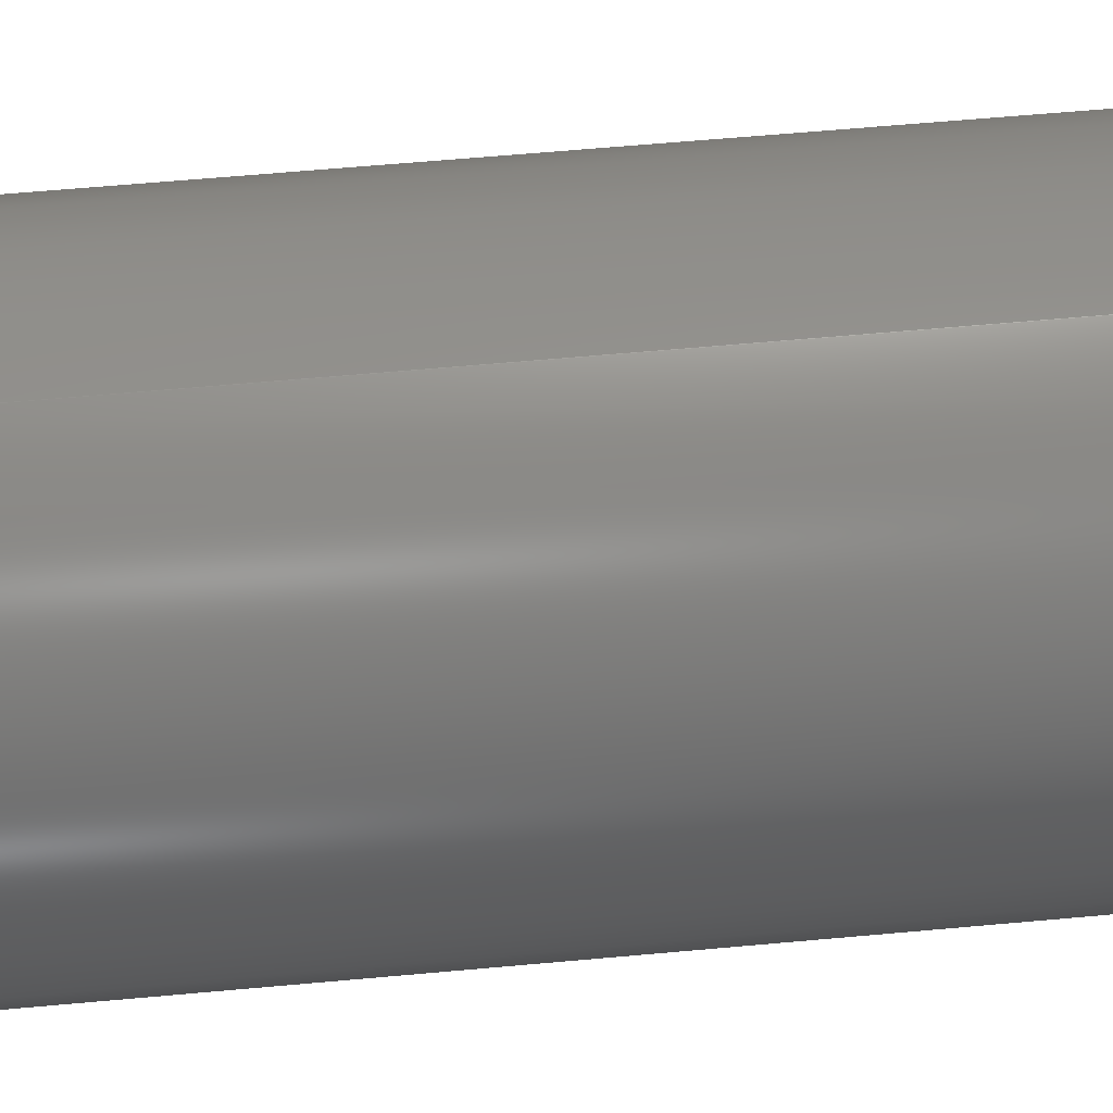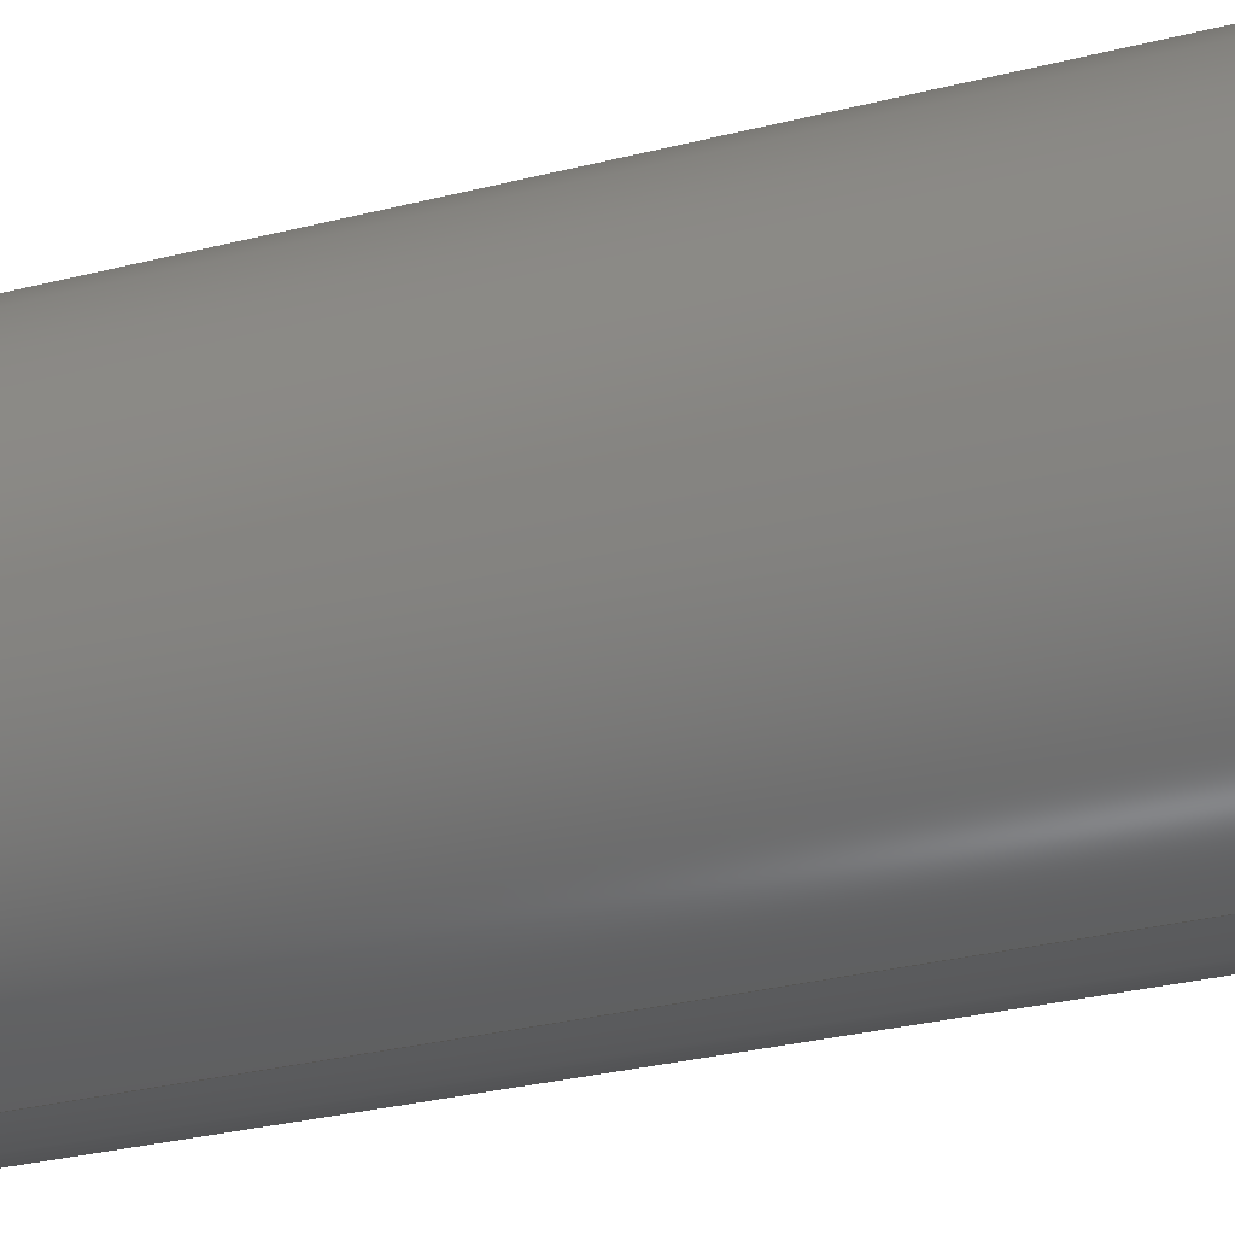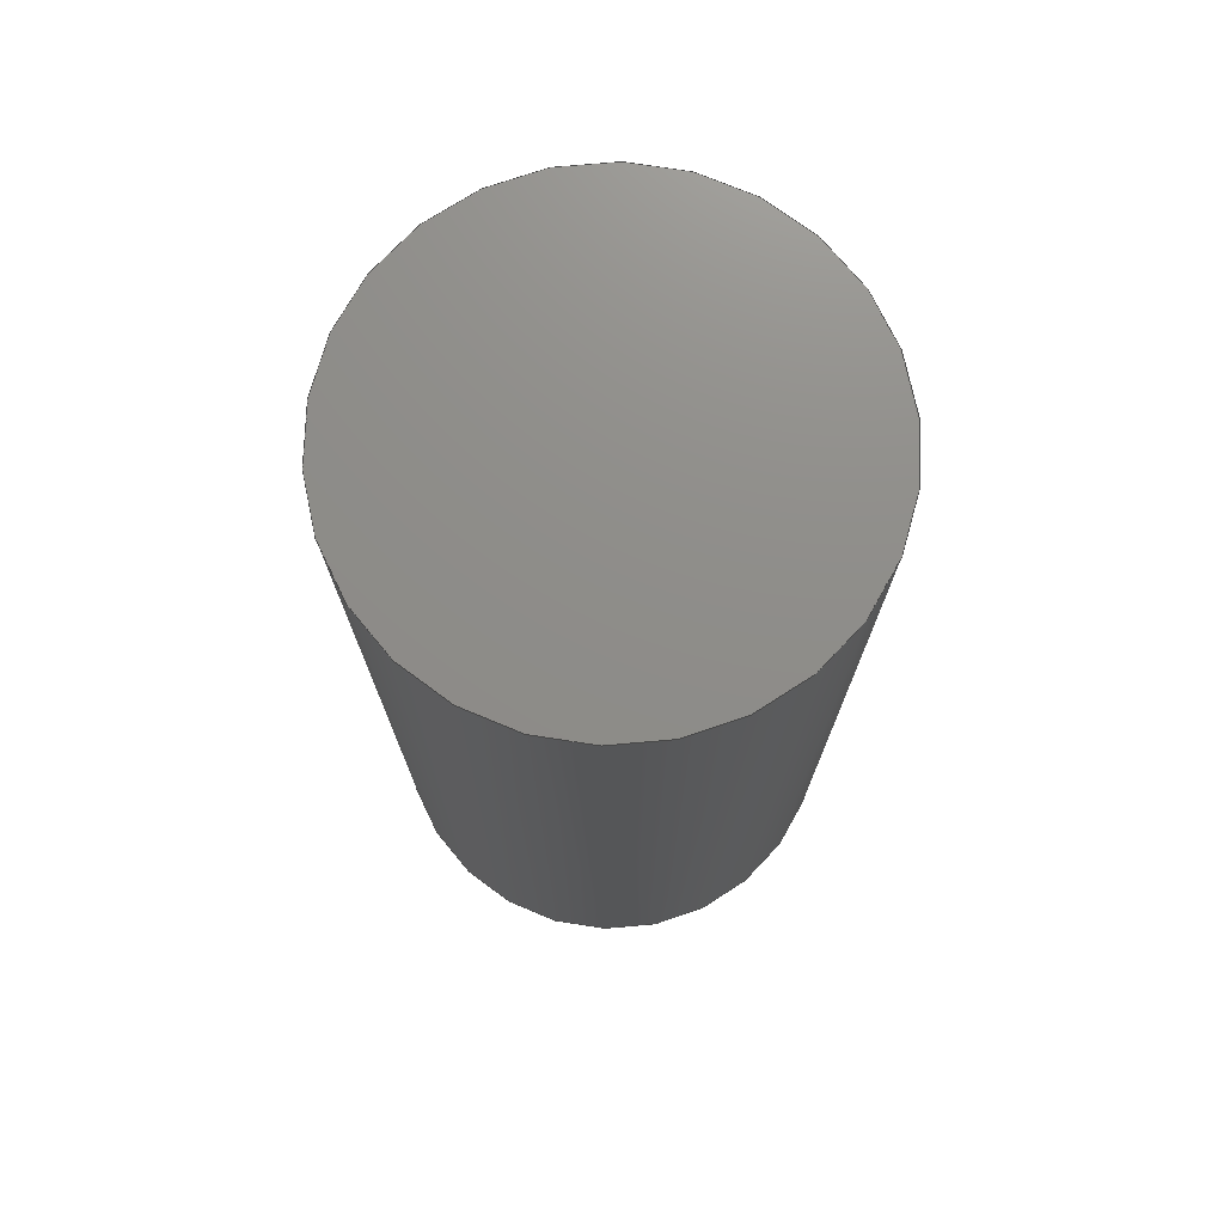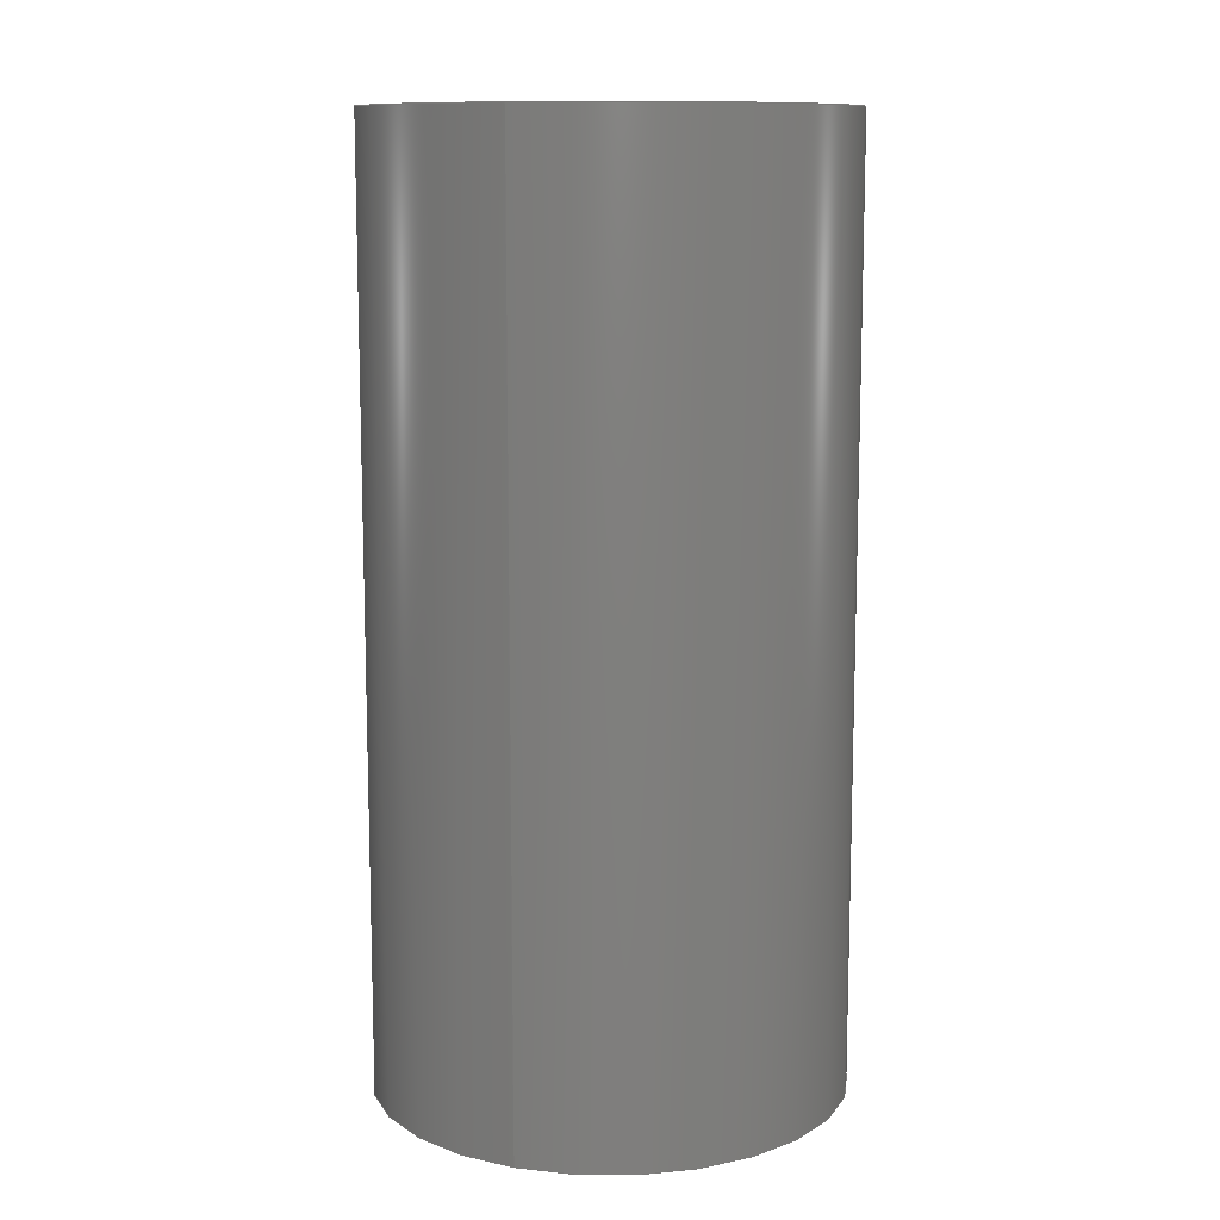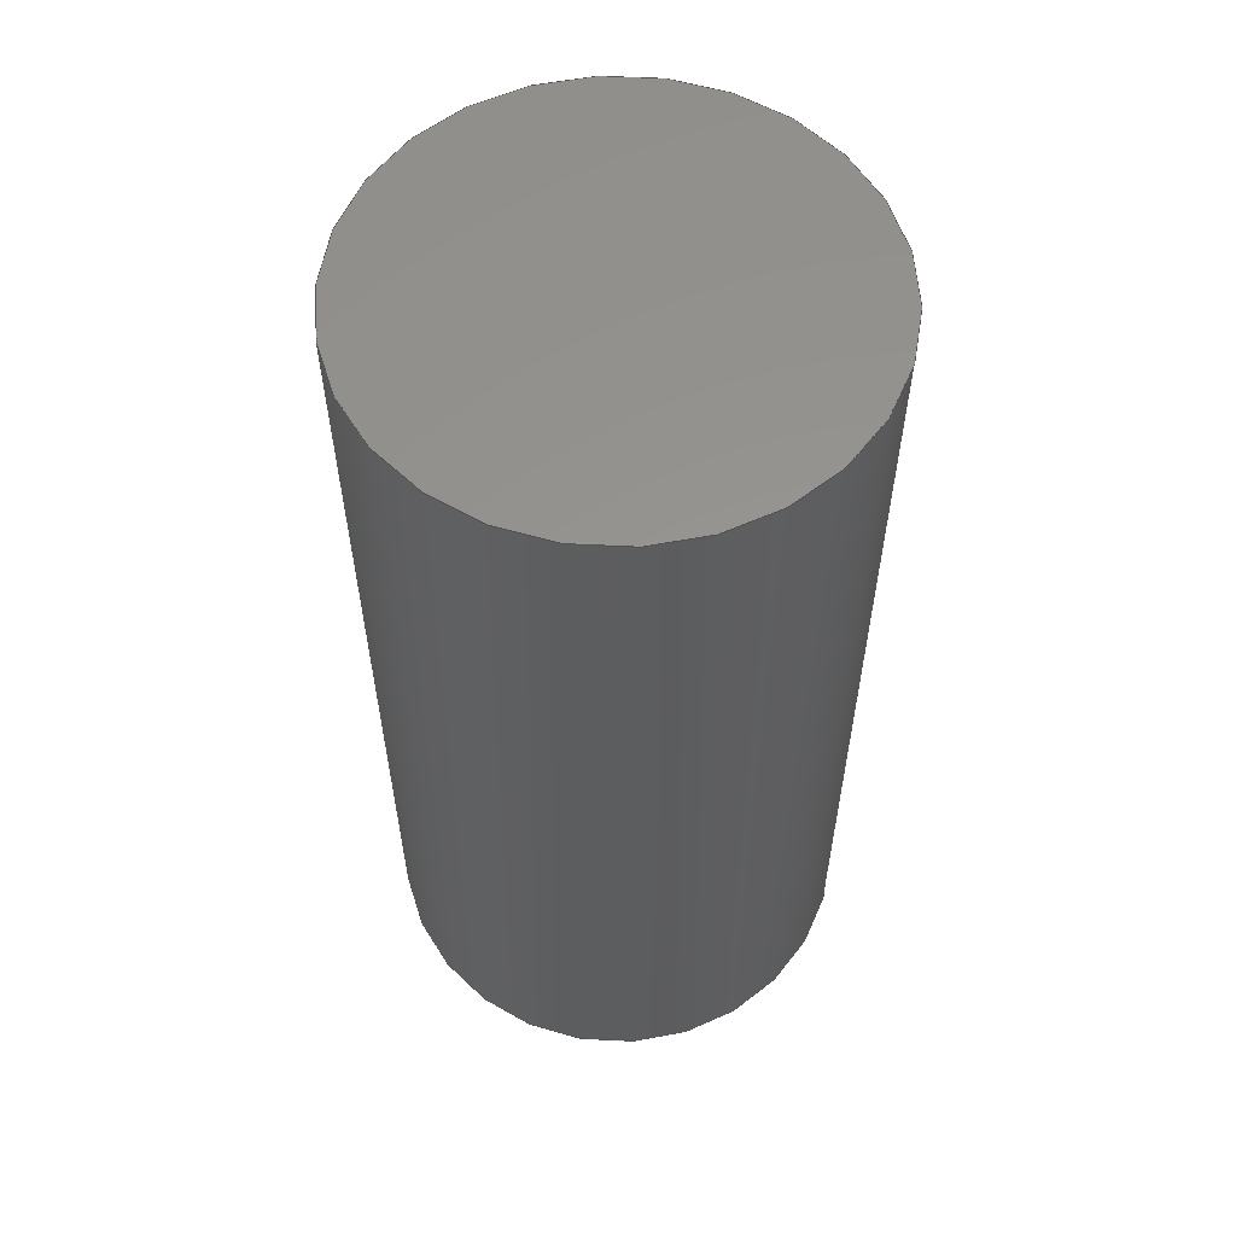
<metadata>
{"format":"step","ext":"step","renderer":"f3d","projection":"perspective","resolution":1024,"background":"white","views":[{"elev":63.6,"azim":84.8,"up":"+Z"},{"elev":-33.4,"azim":108.8,"up":"+Z"},{"elev":74.2,"azim":98.8,"up":"+Y"},{"elev":11.1,"azim":21.6,"up":"+Y"},{"elev":57.9,"azim":79.0,"up":"+Y"}]}
</metadata>
<code>
ISO-10303-21;
DATA;
#1 = CALENDAR_DATE ( 2014, 6, 12 ) ;
#2 =( NAMED_UNIT ( * ) SI_UNIT ( $, .STERADIAN. ) SOLID_ANGLE_UNIT ( ) );
#3 = PRODUCT_DEFINITION_FORMATION_WITH_SPECIFIED_SOURCE ( 'ANY', '', #172, .NOT_KNOWN. ) ;
#4 = EDGE_LOOP ( 'NONE', ( #98, #104 ) ) ;
#5 = CALENDAR_DATE ( 2014, 6, 12 ) ;
#6 = SECURITY_CLASSIFICATION ( '', '', #78 ) ;
#7 = FACE_OUTER_BOUND ( 'NONE', #108, .T. ) ;
#8 = SHAPE_DEFINITION_REPRESENTATION ( #82, #15 ) ;
#9 = APPROVAL_STATUS ( 'not_yet_approved' ) ;
#10 = CIRCLE ( 'NONE', #174, 0.25 ) ;
#11 = DIRECTION ( 'NONE',  ( -0, -1, -0 ) ) ;
#12 = DIRECTION ( 'NONE',  ( -0, -1, -0 ) ) ;
#13 = CC_DESIGN_SECURITY_CLASSIFICATION ( #6, ( #3 ) ) ;
#14 = DIRECTION ( 'NONE',  ( 0, 1, 0 ) ) ;
#15 = ADVANCED_BREP_SHAPE_REPRESENTATION ( 'ROB-12263', ( #80, #175 ), #81 ) ;
#16 = APPLICATION_PROTOCOL_DEFINITION ( 'international standard', 'config_control_design', 1994, #29 ) ;
#17 = DESIGN_CONTEXT ( 'detailed design', #60, 'design' ) ;
#18 = VERTEX_POINT ( 'NONE', #109 ) ;
#19 = CC_DESIGN_PERSON_AND_ORGANIZATION_ASSIGNMENT ( #101, #173, ( #6 ) ) ;
#20 = PERSON_AND_ORGANIZATION ( #120, #121 ) ;
#21 = CIRCLE ( 'NONE', #111, 0.25 ) ;
#22 = CARTESIAN_POINT ( 'NONE',  ( 3.062e-17, 1, 0.25 ) ) ;
#23 = CARTESIAN_POINT ( 'NONE',  ( 0, 1, 0 ) ) ;
#24 = DATE_AND_TIME ( #167, #133 ) ;
#25 = CARTESIAN_POINT ( 'NONE',  ( 0, 1, -0.25 ) ) ;
#26 = PERSON_AND_ORGANIZATION ( #120, #121 ) ;
#27 = APPROVAL_DATE_TIME ( #36, #128 ) ;
#28 =( LENGTH_UNIT ( ) NAMED_UNIT ( * ) SI_UNIT ( $, .METRE. ) );
#29 = APPLICATION_CONTEXT ( 'configuration controlled 3d designs of mechanical parts and assemblies' ) ;
#30 = VERTEX_POINT ( 'NONE', #22 ) ;
#31 = COORDINATED_UNIVERSAL_TIME_OFFSET ( 7, 0, .BEHIND. ) ;
#32 = APPROVAL ( #9, 'UNSPECIFIED' ) ;
#33 = DATE_TIME_ROLE ( 'creation_date' ) ;
#34 = EDGE_LOOP ( 'NONE', ( #136, #176 ) ) ;
#35 = CC_DESIGN_APPROVAL ( #128, ( #3 ) ) ;
#36 = DATE_AND_TIME ( #64, #134 ) ;
#37 = EDGE_CURVE ( 'NONE', #18, #166, #21, .T. ) ;
#38 = ORIENTED_EDGE ( 'NONE', *, *, #122, .T. ) ;
#39 = DIRECTION ( 'NONE',  ( 0, 1, 0 ) ) ;
#40 = DIRECTION ( 'NONE',  ( -0, -1, -0 ) ) ;
#41 = LOCAL_TIME ( 12, 9, 29, #77 ) ;
#42 = CARTESIAN_POINT ( 'NONE',  ( 0, 0, 0 ) ) ;
#43 = AXIS2_PLACEMENT_3D ( 'NONE', #95, #14, #114 ) ;
#44 = DIRECTION ( 'NONE',  ( 0, -0, 1 ) ) ;
#45 = MECHANICAL_CONTEXT ( 'NONE', #29, 'mechanical' ) ;
#46 = LINE ( 'NONE', #25, #160 ) ;
#47 = APPROVAL ( #72, 'UNSPECIFIED' ) ;
#48 = CLOSED_SHELL ( 'NONE', ( #117, #49, #168, #61 ) ) ;
#49 = ADVANCED_FACE ( 'NONE', ( #151 ), #83, .T. ) ;
#50 = APPROVAL_ROLE ( '' ) ;
#51 = PERSON_AND_ORGANIZATION_ROLE ( 'creator' ) ;
#52 = PRODUCT_RELATED_PRODUCT_CATEGORY ( 'detail', '', ( #172 ) ) ;
#53 = CYLINDRICAL_SURFACE ( 'NONE', #66, 0.25 ) ;
#54 = AXIS2_PLACEMENT_3D ( 'NONE', #125, #84, #178 ) ;
#55 = AXIS2_PLACEMENT_3D ( 'NONE', #162, #127, #44 ) ;
#56 = DIRECTION ( 'NONE',  ( 0, 1, 0 ) ) ;
#57 = DIRECTION ( 'NONE',  ( 0, 0, 1 ) ) ;
#58 = CARTESIAN_POINT ( 'NONE',  ( 0, 0, 0 ) ) ;
#59 = LENGTH_MEASURE_WITH_UNIT ( LENGTH_MEASURE( 0.0254 ), #28 );
#60 = APPLICATION_CONTEXT ( 'configuration controlled 3d designs of mechanical parts and assemblies' ) ;
#61 = ADVANCED_FACE ( 'NONE', ( #115 ), #153, .F. ) ;
#62 = COORDINATED_UNIVERSAL_TIME_OFFSET ( 7, 0, .BEHIND. ) ;
#63 = AXIS2_PLACEMENT_3D ( 'NONE', #177, #11, #92 ) ;
#64 = CALENDAR_DATE ( 2014, 6, 12 ) ;
#65 = ORIENTED_EDGE ( 'NONE', *, *, #152, .F. ) ;
#66 = AXIS2_PLACEMENT_3D ( 'NONE', #23, #40, #110 ) ;
#67 = DATE_AND_TIME ( #1, #70 ) ;
#68 = COORDINATED_UNIVERSAL_TIME_OFFSET ( 7, 0, .BEHIND. ) ;
#69 = ORIENTED_EDGE ( 'NONE', *, *, #37, .T. ) ;
#70 = LOCAL_TIME ( 12, 9, 29, #31 ) ;
#71 = CARTESIAN_POINT ( 'NONE',  ( 0, 0, -0.25 ) ) ;
#72 = APPROVAL_STATUS ( 'not_yet_approved' ) ;
#73 = ORIENTED_EDGE ( 'NONE', *, *, #141, .T. ) ;
#74 = PERSON_AND_ORGANIZATION ( #120, #121 ) ;
#75 = PERSON_AND_ORGANIZATION_ROLE ( 'design_supplier' ) ;
#76 = LINE ( 'NONE', #94, #158 ) ;
#77 = COORDINATED_UNIVERSAL_TIME_OFFSET ( 7, 0, .BEHIND. ) ;
#78 = SECURITY_CLASSIFICATION_LEVEL ( 'unclassified' ) ;
#79 = APPROVAL_PERSON_ORGANIZATION ( #20, #128, #50 ) ;
#80 = MANIFOLD_SOLID_BREP ( 'Boss-Extrude1', #48 ) ;
#81 =( GEOMETRIC_REPRESENTATION_CONTEXT ( 3 ) GLOBAL_UNCERTAINTY_ASSIGNED_CONTEXT ( ( #124 ) ) GLOBAL_UNIT_ASSIGNED_CONTEXT ( ( #164, #87, #2 ) ) REPRESENTATION_CONTEXT ( 'NONE', 'WORKASPACE' ) );
#82 = PRODUCT_DEFINITION_SHAPE ( 'NONE', 'NONE',  #170 ) ;
#83 = CYLINDRICAL_SURFACE ( 'NONE', #63, 0.25 ) ;
#84 = DIRECTION ( 'NONE',  ( 0, 1, 0 ) ) ;
#85 = VERTEX_POINT ( 'NONE', #93 ) ;
#86 = PLANE ( 'NONE',  #55 ) ;
#87 =( NAMED_UNIT ( * ) PLANE_ANGLE_UNIT ( ) SI_UNIT ( $, .RADIAN. ) );
#88 = EDGE_CURVE ( 'NONE', #85, #30, #119, .T. ) ;
#89 = FACE_OUTER_BOUND ( 'NONE', #34, .T. ) ;
#90 = DATE_TIME_ROLE ( 'classification_date' ) ;
#91 = ORIENTED_EDGE ( 'NONE', *, *, #122, .F. ) ;
#92 = DIRECTION ( 'NONE',  ( 0, 0, -1 ) ) ;
#93 = CARTESIAN_POINT ( 'NONE',  ( 0, 1, -0.25 ) ) ;
#94 = CARTESIAN_POINT ( 'NONE',  ( 3.062e-17, 1, 0.25 ) ) ;
#95 = CARTESIAN_POINT ( 'NONE',  ( 0, 1, 0 ) ) ;
#96 = LOCAL_TIME ( 12, 9, 29, #103 ) ;
#97 = CC_DESIGN_DATE_AND_TIME_ASSIGNMENT ( #67, #90, ( #6 ) ) ;
#98 = ORIENTED_EDGE ( 'NONE', *, *, #130, .F. ) ;
#99 = AXIS2_PLACEMENT_3D ( 'NONE', #139, #56, #155 ) ;
#100 = APPROVAL_DATE_TIME ( #24, #32 ) ;
#101 = PERSON_AND_ORGANIZATION ( #120, #121 ) ;
#102 = DIMENSIONAL_EXPONENTS ( 1, 0, 0, 0, 0, 0, 0 ) ;
#103 = COORDINATED_UNIVERSAL_TIME_OFFSET ( 7, 0, .BEHIND. ) ;
#104 = ORIENTED_EDGE ( 'NONE', *, *, #37, .F. ) ;
#105 = PERSON_AND_ORGANIZATION ( #120, #121 ) ;
#106 = APPROVAL_ROLE ( '' ) ;
#107 = CC_DESIGN_PERSON_AND_ORGANIZATION_ASSIGNMENT ( #26, #75, ( #3 ) ) ;
#108 = EDGE_LOOP ( 'NONE', ( #65, #38, #69, #149 ) ) ;
#109 = CARTESIAN_POINT ( 'NONE',  ( 3.062e-17, 0, 0.25 ) ) ;
#110 = DIRECTION ( 'NONE',  ( 0, 0, -1 ) ) ;
#111 = AXIS2_PLACEMENT_3D ( 'NONE', #137, #39, #138 ) ;
#112 = APPROVAL_DATE_TIME ( #150, #47 ) ;
#113 = DIRECTION ( 'NONE',  ( -0, -1, -0 ) ) ;
#114 = DIRECTION ( 'NONE',  ( 0, 0, 1 ) ) ;
#115 = FACE_OUTER_BOUND ( 'NONE', #4, .T. ) ;
#116 = APPROVAL_PERSON_ORGANIZATION ( #154, #47, #165 ) ;
#117 = ADVANCED_FACE ( 'NONE', ( #7 ), #53, .T. ) ;
#118 = CC_DESIGN_PERSON_AND_ORGANIZATION_ASSIGNMENT ( #142, #51, ( #3 ) ) ;
#119 = CIRCLE ( 'NONE', #99, 0.25 ) ;
#120 = PERSON ( 'UNSPECIFIED', 'UNSPECIFIED', 'UNSPECIFIED', ('UNSPECIFIED'), ('UNSPECIFIED'), ('UNSPECIFIED') ) ;
#121 = ORGANIZATION ( 'UNSPECIFIED', 'UNSPECIFIED', '' ) ;
#122 = EDGE_CURVE ( 'NONE', #30, #18, #76, .T. ) ;
#123 = CIRCLE ( 'NONE', #43, 0.25 ) ;
#124 = UNCERTAINTY_MEASURE_WITH_UNIT (LENGTH_MEASURE( 1e-05 ), #164, 'distance_accuracy_value', 'NONE');
#125 = CARTESIAN_POINT ( 'NONE',  ( 0, 0, 0 ) ) ;
#126 = PERSON_AND_ORGANIZATION ( #120, #121 ) ;
#127 = DIRECTION ( 'NONE',  ( 0, 1, 0 ) ) ;
#128 = APPROVAL ( #159, 'UNSPECIFIED' ) ;
#129 = DIRECTION ( 'NONE',  ( 1, 0, 0 ) ) ;
#130 = EDGE_CURVE ( 'NONE', #166, #18, #10, .T. ) ;
#131 = PERSON_AND_ORGANIZATION_ROLE ( 'creator' ) ;
#132 = ORIENTED_EDGE ( 'NONE', *, *, #130, .T. ) ;
#133 = LOCAL_TIME ( 12, 9, 29, #62 ) ;
#134 = LOCAL_TIME ( 12, 9, 29, #68 ) ;
#135 = CC_DESIGN_DATE_AND_TIME_ASSIGNMENT ( #144, #33, ( #170 ) ) ;
#136 = ORIENTED_EDGE ( 'NONE', *, *, #88, .T. ) ;
#137 = CARTESIAN_POINT ( 'NONE',  ( 0, 0, 0 ) ) ;
#138 = DIRECTION ( 'NONE',  ( 0, 0, 1 ) ) ;
#139 = CARTESIAN_POINT ( 'NONE',  ( 0, 1, 0 ) ) ;
#140 = APPROVAL_PERSON_ORGANIZATION ( #105, #32, #106 ) ;
#141 = EDGE_CURVE ( 'NONE', #85, #166, #46, .T. ) ;
#142 = PERSON_AND_ORGANIZATION ( #120, #121 ) ;
#143 = DIRECTION ( 'NONE',  ( 0, 1, 0 ) ) ;
#144 = DATE_AND_TIME ( #169, #96 ) ;
#145 = DIRECTION ( 'NONE',  ( 0, 0, 1 ) ) ;
#146 = PERSON_AND_ORGANIZATION_ROLE ( 'design_owner' ) ;
#147 = EDGE_LOOP ( 'NONE', ( #91, #171, #73, #132 ) ) ;
#148 = CC_DESIGN_PERSON_AND_ORGANIZATION_ASSIGNMENT ( #126, #146, ( #172 ) ) ;
#149 = ORIENTED_EDGE ( 'NONE', *, *, #141, .F. ) ;
#150 = DATE_AND_TIME ( #5, #41 ) ;
#151 = FACE_OUTER_BOUND ( 'NONE', #147, .T. ) ;
#152 = EDGE_CURVE ( 'NONE', #30, #85, #123, .T. ) ;
#153 = PLANE ( 'NONE',  #54 ) ;
#154 = PERSON_AND_ORGANIZATION ( #120, #121 ) ;
#155 = DIRECTION ( 'NONE',  ( 0, 0, 1 ) ) ;
#156 = CC_DESIGN_APPROVAL ( #47, ( #170 ) ) ;
#157 = APPLICATION_PROTOCOL_DEFINITION ( 'international standard', 'config_control_design', 1994, #60 ) ;
#158 = VECTOR ( 'NONE', #12, 39.37 ) ;
#159 = APPROVAL_STATUS ( 'not_yet_approved' ) ;
#160 = VECTOR ( 'NONE', #113, 39.37 ) ;
#161 = CC_DESIGN_PERSON_AND_ORGANIZATION_ASSIGNMENT ( #74, #131, ( #170 ) ) ;
#162 = CARTESIAN_POINT ( 'NONE',  ( 0, 1, 0 ) ) ;
#163 = CC_DESIGN_APPROVAL ( #32, ( #6 ) ) ;
#164 =( CONVERSION_BASED_UNIT ( 'INCH', #59 ) LENGTH_UNIT ( ) NAMED_UNIT ( #102 ) );
#165 = APPROVAL_ROLE ( '' ) ;
#166 = VERTEX_POINT ( 'NONE', #71 ) ;
#167 = CALENDAR_DATE ( 2014, 6, 12 ) ;
#168 = ADVANCED_FACE ( 'NONE', ( #89 ), #86, .T. ) ;
#169 = CALENDAR_DATE ( 2014, 6, 12 ) ;
#170 = PRODUCT_DEFINITION ( 'UNKNOWN', '', #3, #17 ) ;
#171 = ORIENTED_EDGE ( 'NONE', *, *, #88, .F. ) ;
#172 = PRODUCT ( 'ROB-12263', 'ROB-12263', '', ( #45 ) ) ;
#173 = PERSON_AND_ORGANIZATION_ROLE ( 'classification_officer' ) ;
#174 = AXIS2_PLACEMENT_3D ( 'NONE', #42, #143, #57 ) ;
#175 = AXIS2_PLACEMENT_3D ( 'NONE', #58, #145, #129 ) ;
#176 = ORIENTED_EDGE ( 'NONE', *, *, #152, .T. ) ;
#177 = CARTESIAN_POINT ( 'NONE',  ( 0, 1, 0 ) ) ;
#178 = DIRECTION ( 'NONE',  ( 0, -0, 1 ) ) ;
ENDSEC;
END-ISO-10303-21;

</code>
